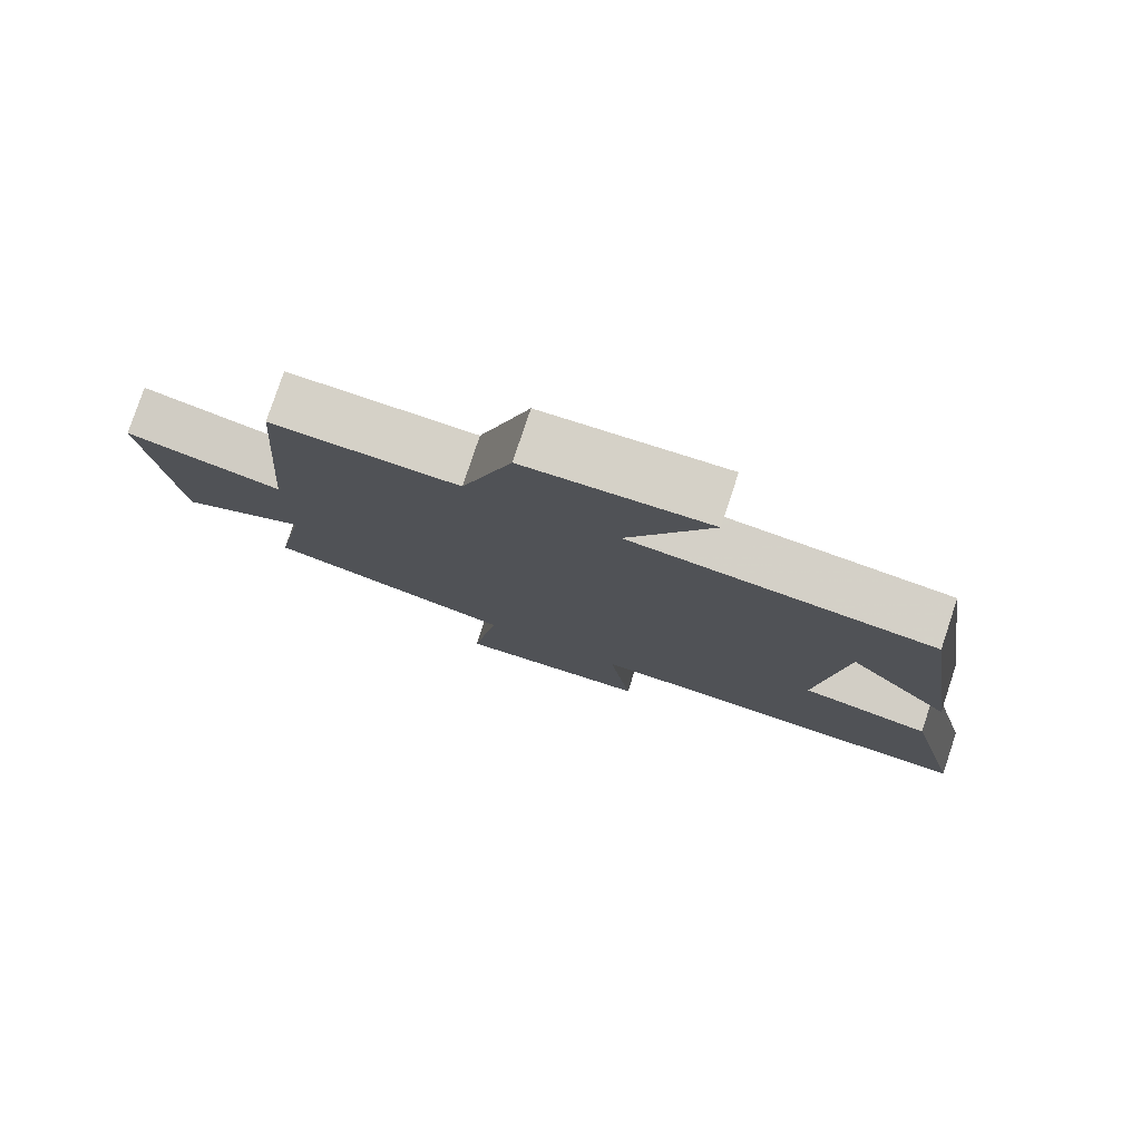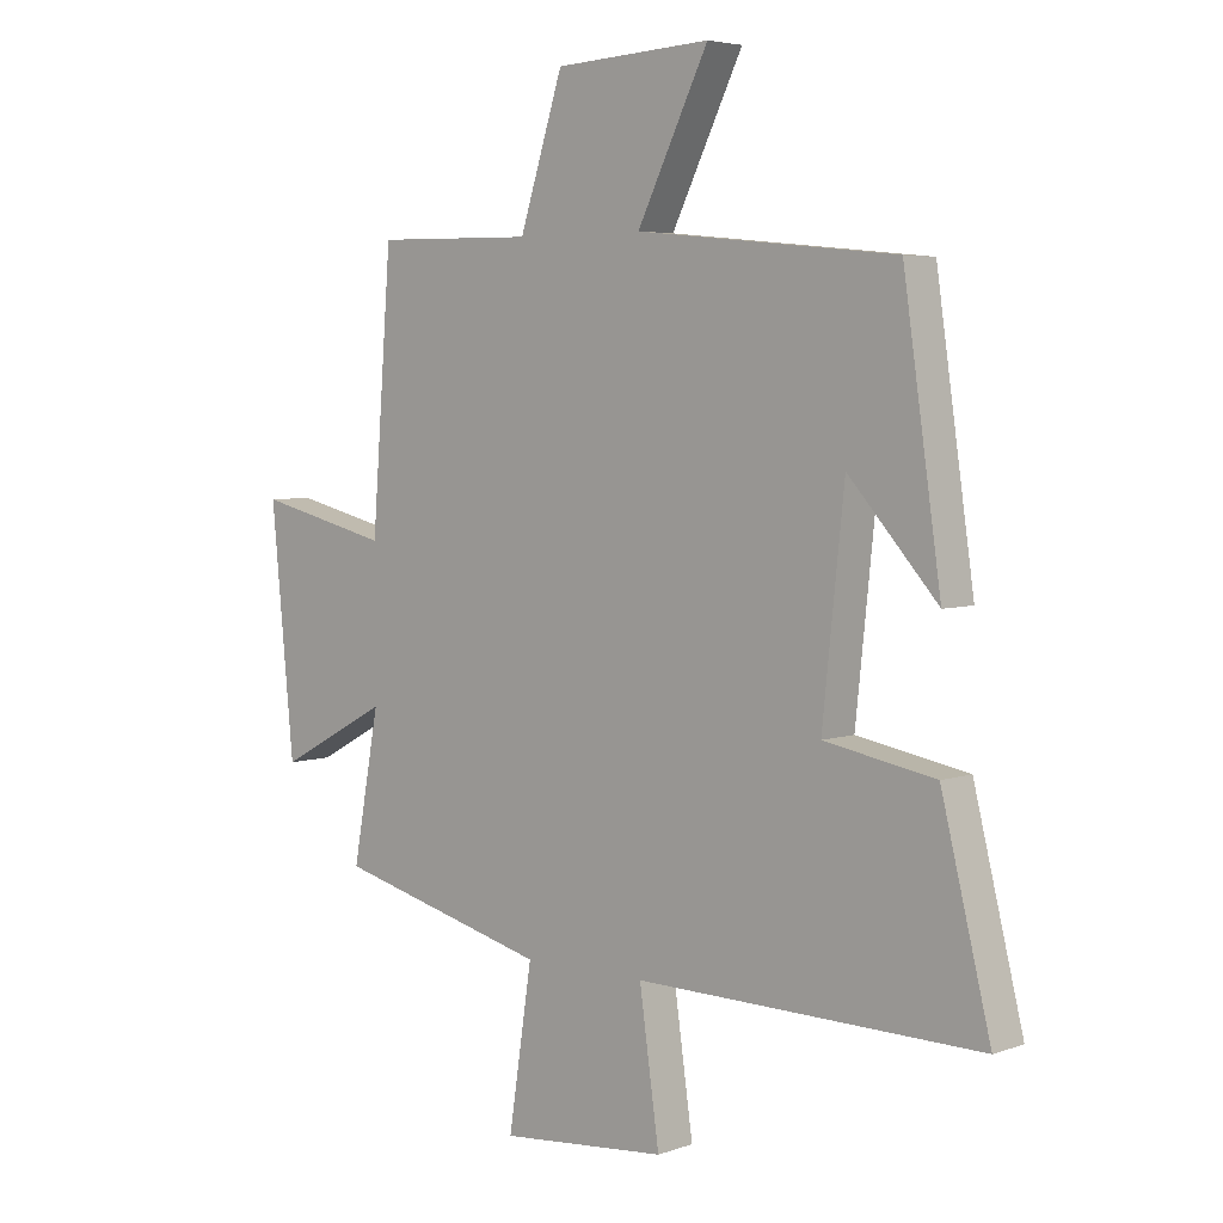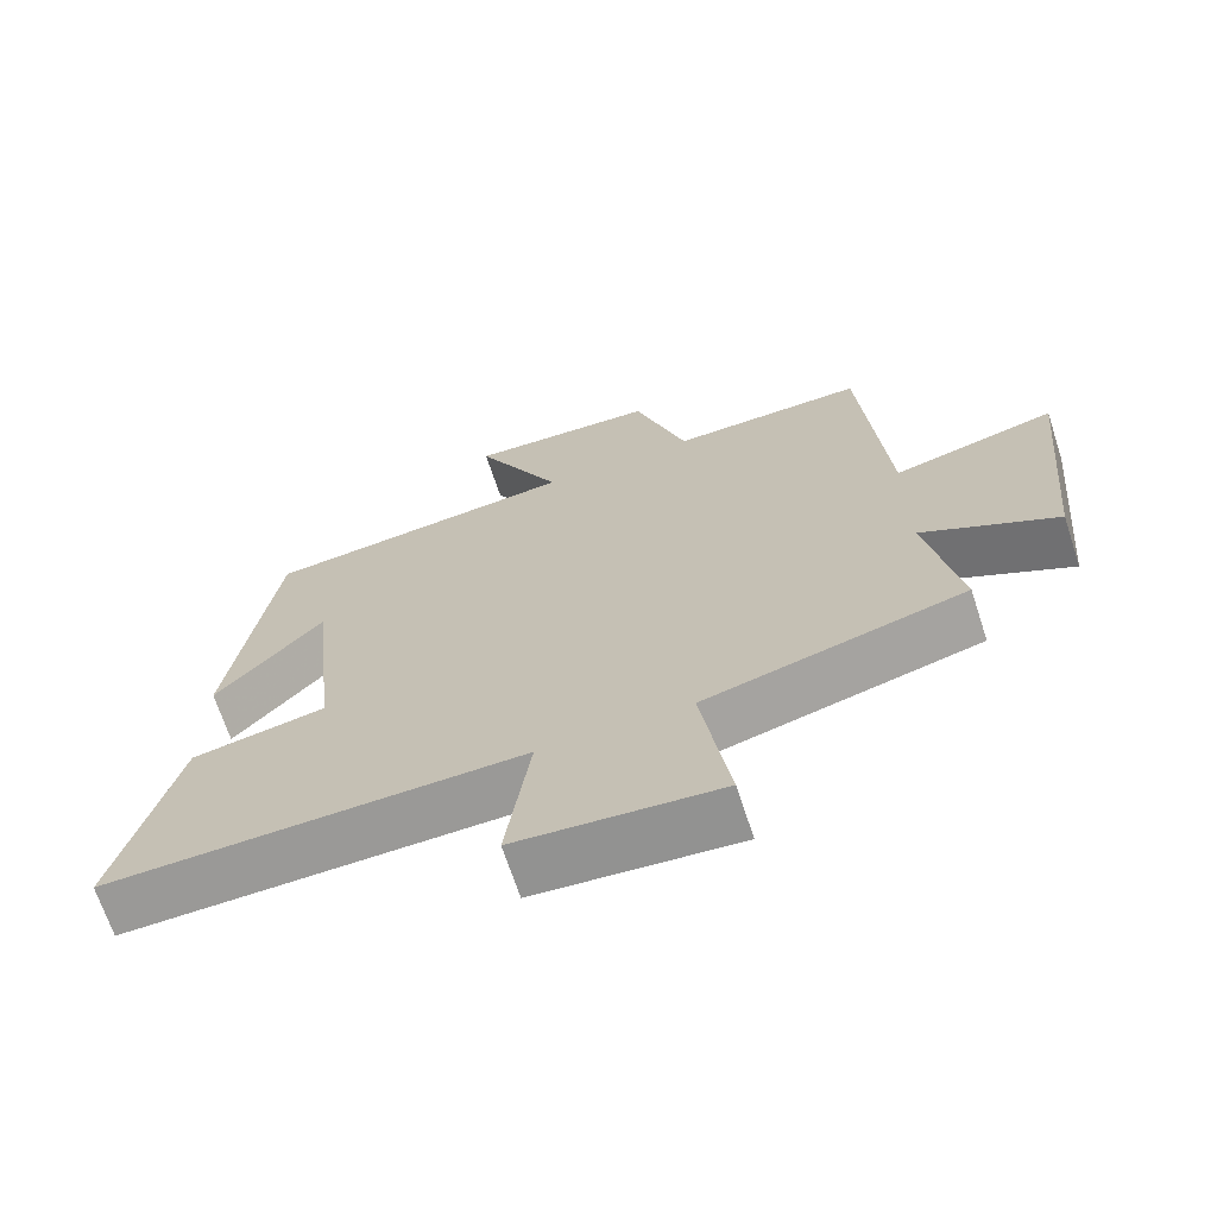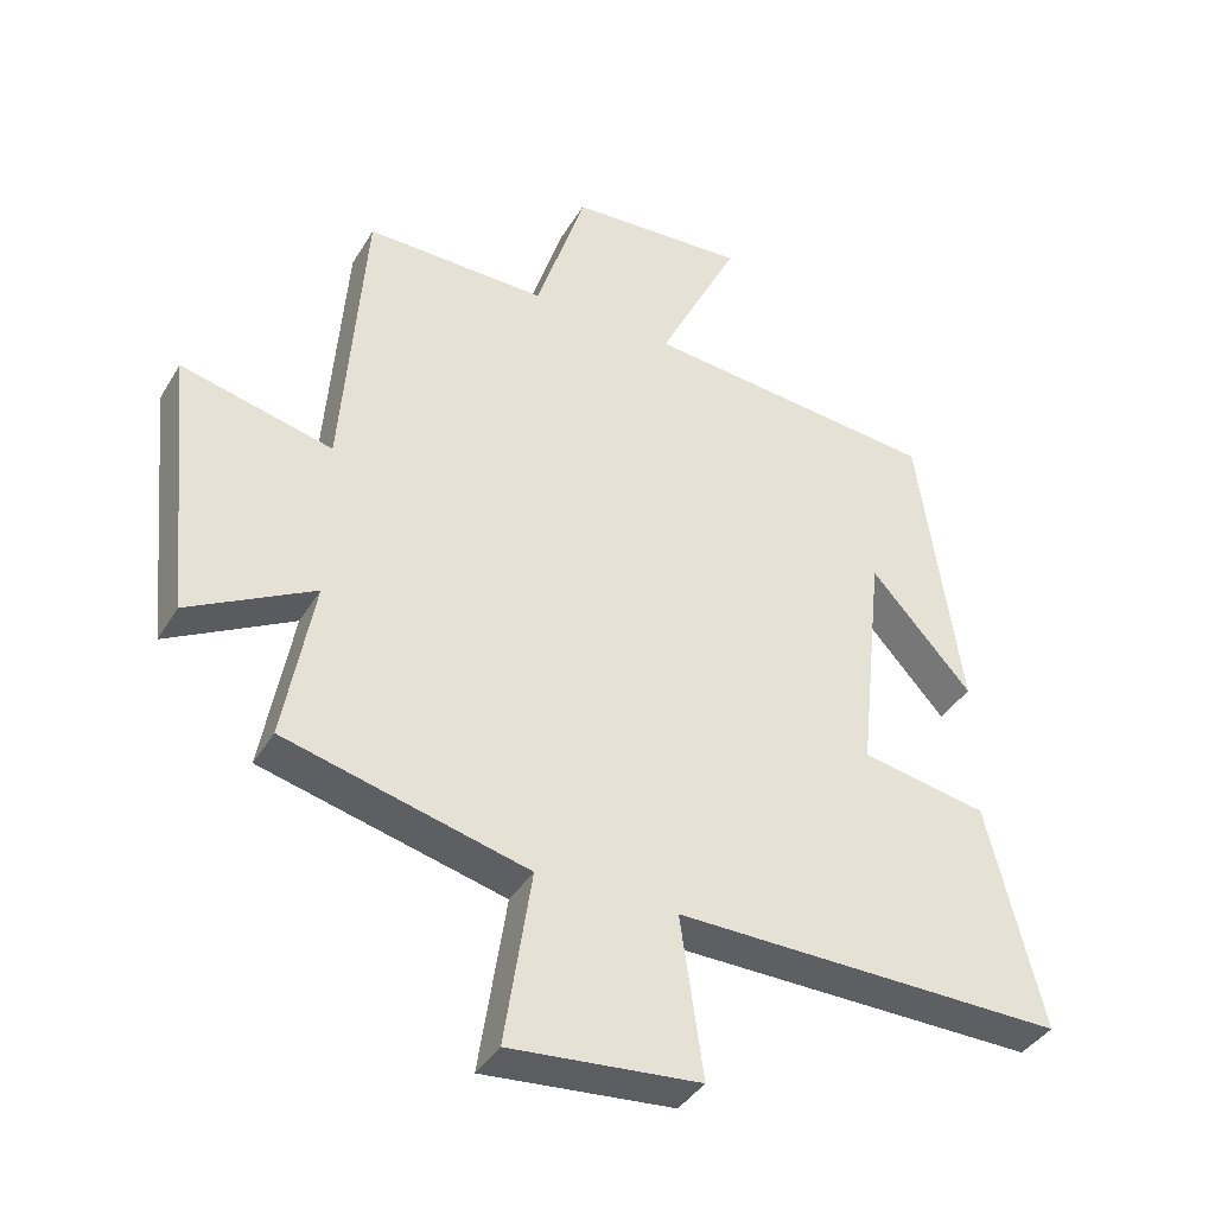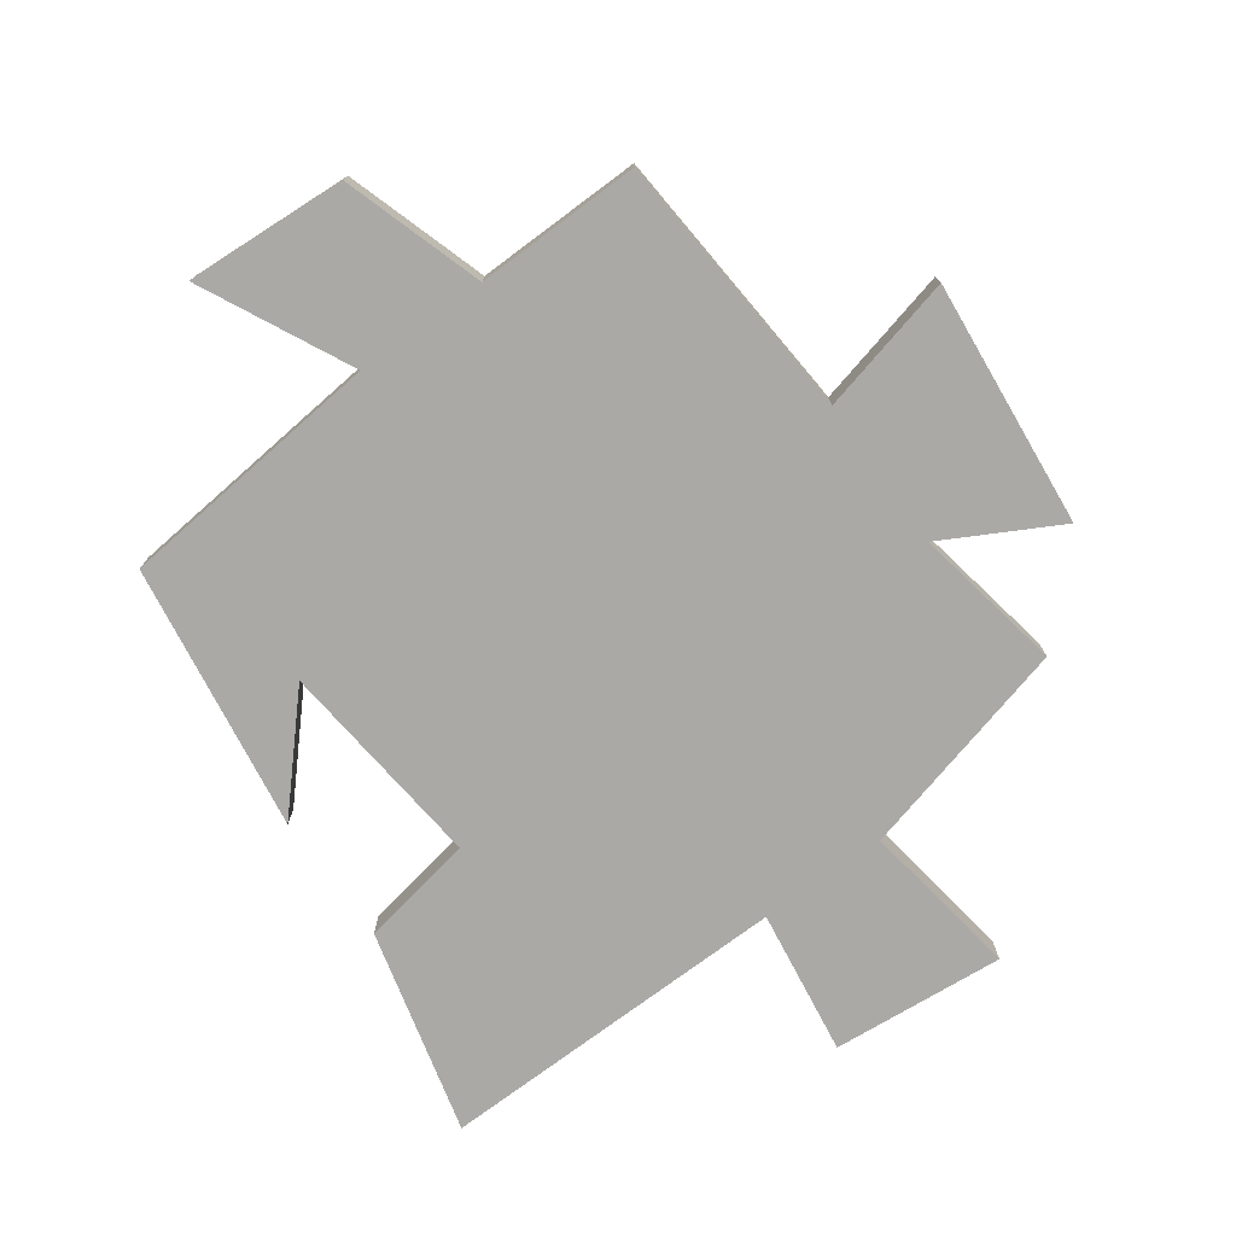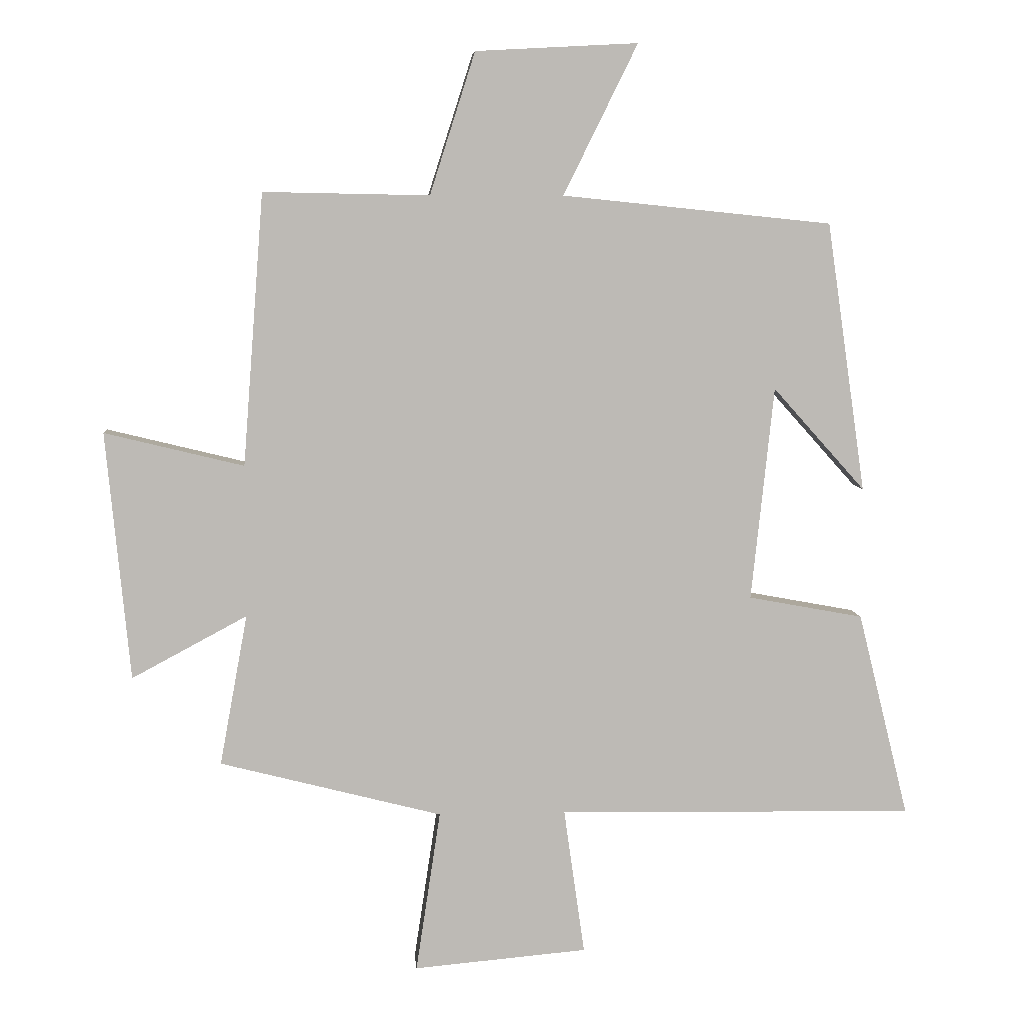
<metadata>
{"format":"obj","ext":"obj","renderer":"f3d","projection":"perspective","resolution":1024,"background":"white","views":[{"elev":78.9,"azim":-161.6,"up":"+Z"},{"elev":4.6,"azim":-138.1,"up":"+Z"},{"elev":-68.6,"azim":18.2,"up":"+Z"},{"elev":-39.0,"azim":152.1,"up":"+Z"},{"elev":-75.6,"azim":35.7,"up":"+Y"},{"elev":6.6,"azim":175.3,"up":"+Z"}]}
</metadata>
<code>
v 0.544 0.07 -0.409
v 0.191 0.07 -0.5
v 0.23 0.07 -0.757
v -0.046 0.07 -0.733
v -0.013 0.07 -0.5
v -0.581 0.07 -0.51
v -0.5 0.07 -0.183
v -0.317 0.07 -0.149
v -0.353 0.07 0.191
v -0.5 0.07 0.027
v -0.438 0.07 0.456
v -0.009 0.07 0.5
v -0.127 0.07 0.739
v 0.131 0.07 0.725
v 0.203 0.07 0.5
v 0.467 0.07 0.505
v 0.5 0.07 0.073
v 0.721 0.07 0.127
v 0.683 0.07 -0.267
v 0.5 0.07 -0.169
v 0.544 0 -0.409
v 0.191 0 -0.5
v 0.23 0 -0.757
v -0.046 0 -0.733
v -0.013 0 -0.5
v -0.581 0 -0.51
v -0.5 0 -0.183
v -0.317 0 -0.149
v -0.353 0 0.191
v -0.5 0 0.027
v -0.438 0 0.456
v -0.009 0 0.5
v -0.127 0 0.739
v 0.131 0 0.725
v 0.203 0 0.5
v 0.467 0 0.505
v 0.5 0 0.073
v 0.721 0 0.127
v 0.683 0 -0.267
v 0.5 0 -0.169
f 17 18 19 20
f 15 16 17 20
f 15 20 1 2
f 12 13 14 15
f 12 15 2
f 9 10 11
f 9 11 12 2
f 5 6 7 8
f 5 8 9 2
f 2 3 4 5
f 40 39 38 37
f 40 37 36 35
f 22 21 40 35
f 35 34 33 32
f 22 35 32
f 31 30 29
f 22 32 31 29
f 28 27 26 25
f 22 29 28 25
f 25 24 23 22
f 1 21 22 2
f 2 22 23 3
f 3 23 24 4
f 4 24 25 5
f 5 25 26 6
f 6 26 27 7
f 7 27 28 8
f 8 28 29 9
f 9 29 30 10
f 10 30 31 11
f 11 31 32 12
f 12 32 33 13
f 13 33 34 14
f 14 34 35 15
f 15 35 36 16
f 16 36 37 17
f 17 37 38 18
f 18 38 39 19
f 19 39 40 20
f 20 40 21 1

</code>
